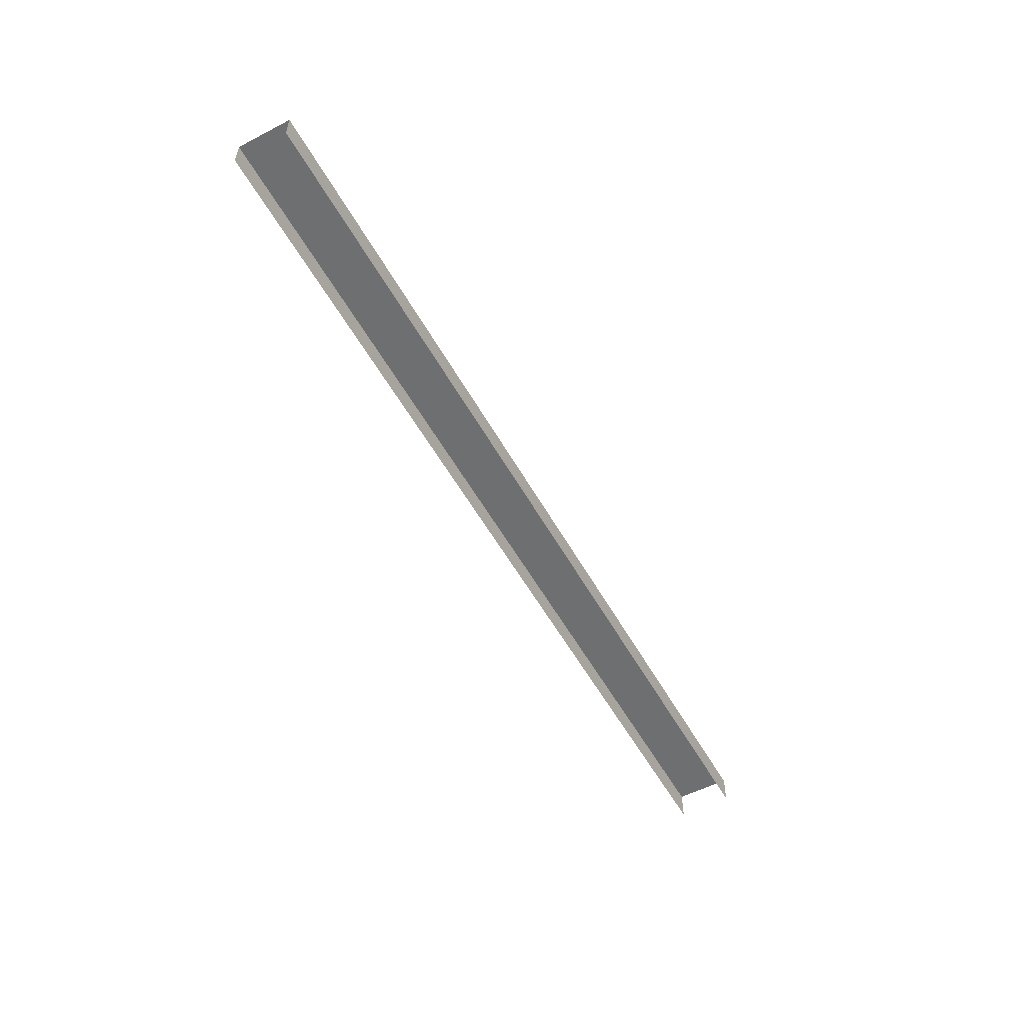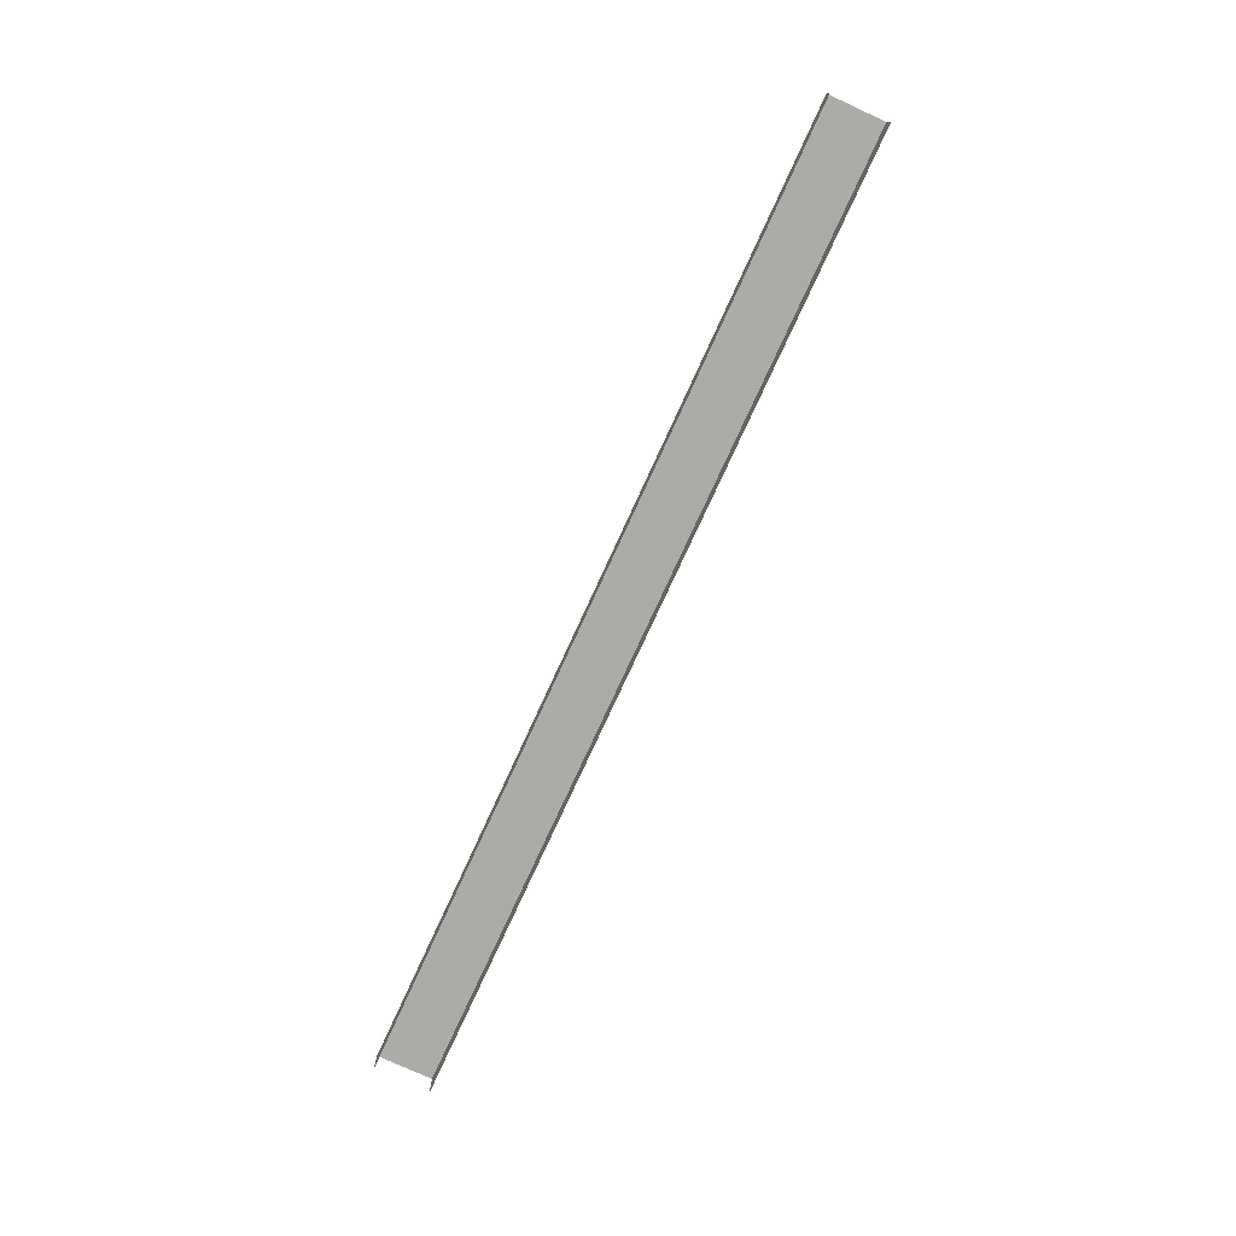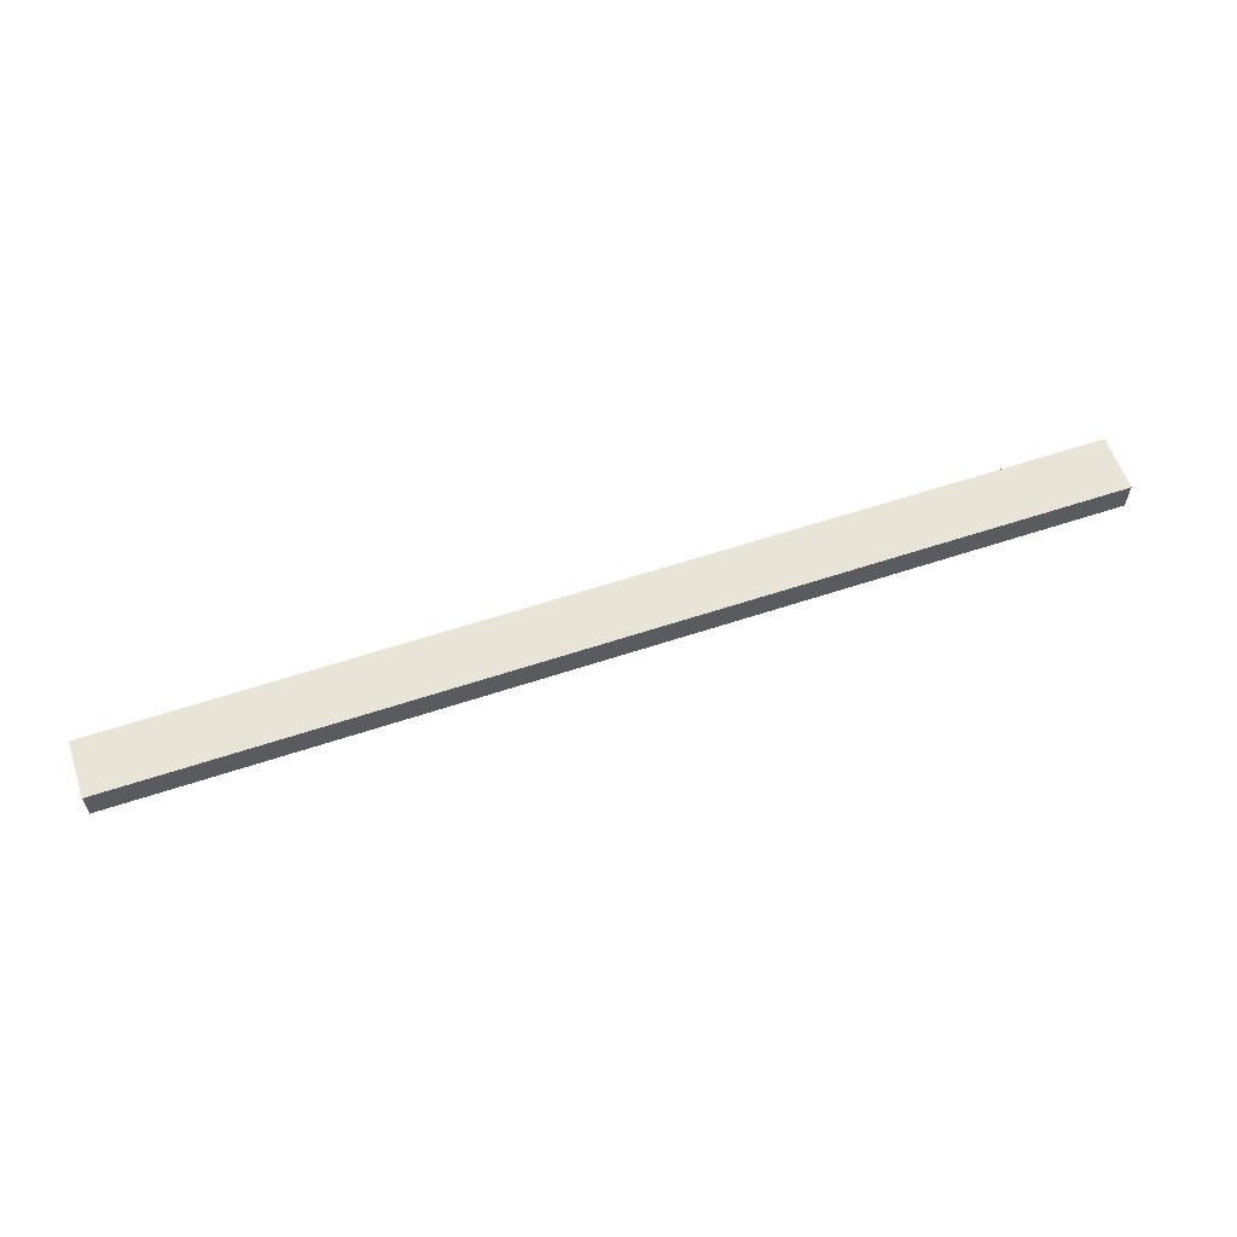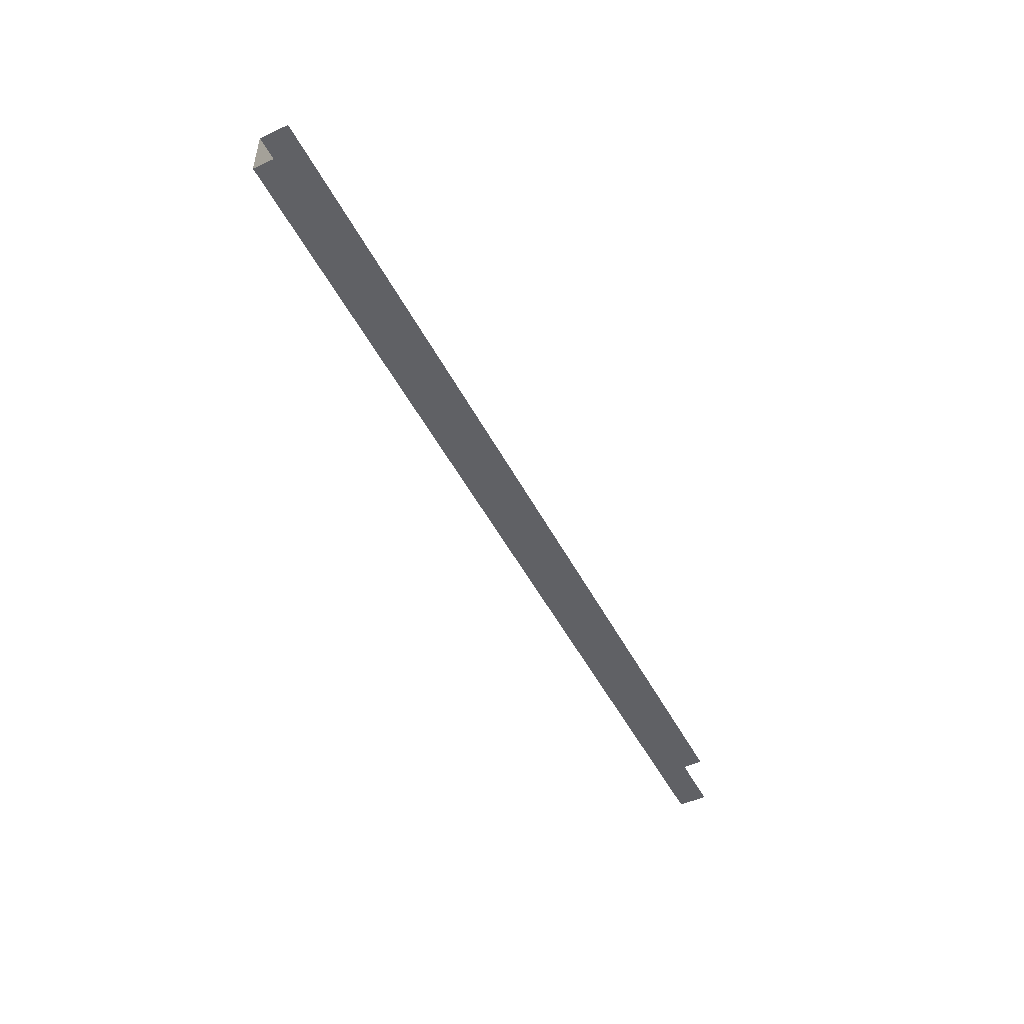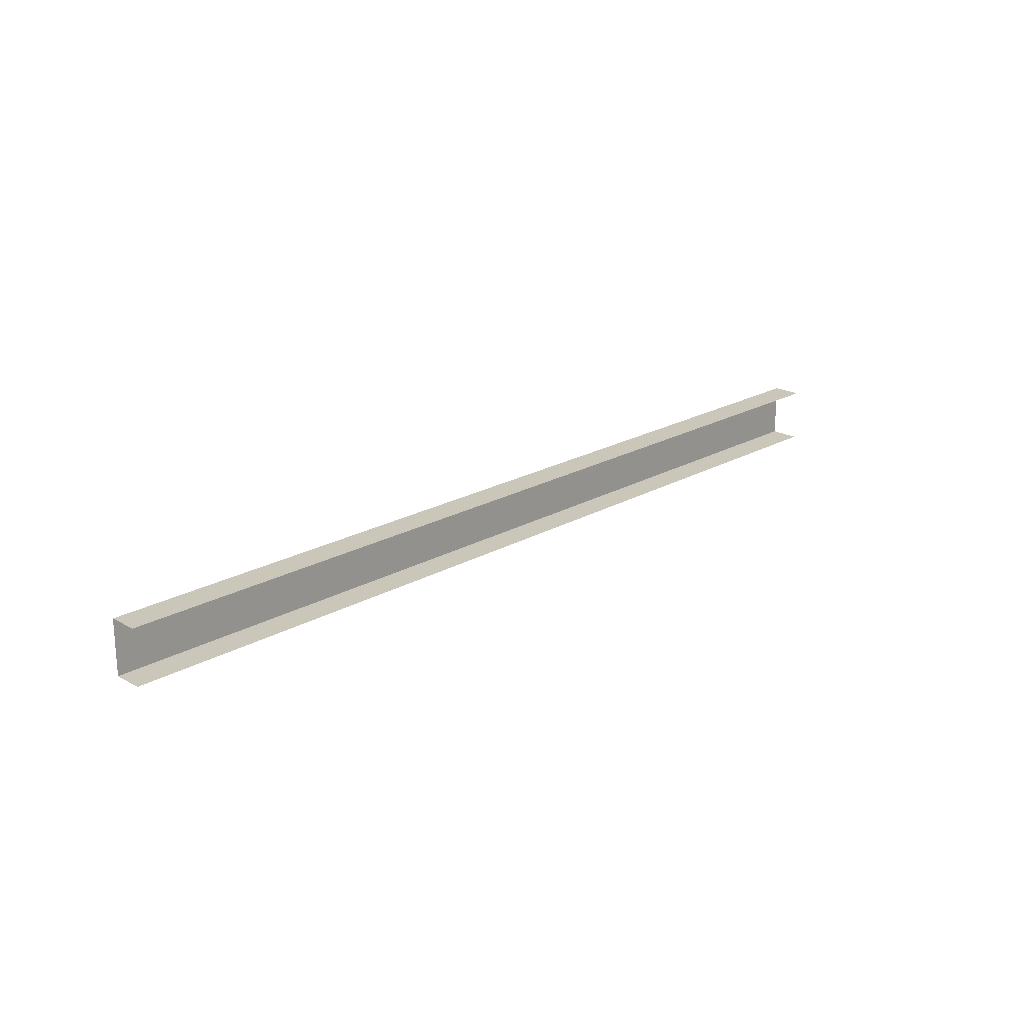
<metadata>
{"format":"obj","ext":"obj","renderer":"f3d","projection":"perspective","resolution":1024,"background":"white","views":[{"elev":-54.6,"azim":118.7,"up":"+Y"},{"elev":-76.3,"azim":-114.6,"up":"+Y"},{"elev":60.0,"azim":-18.8,"up":"+Y"},{"elev":-49.9,"azim":-63.2,"up":"+Z"},{"elev":21.1,"azim":-45.3,"up":"+Z"}]}
</metadata>
<code>
o Straight2borderl_Cube.012
v -80 2.563 -61.33
v -80 2.563 -70.67
v 80 2.563 -70.67
v 80 2.563 -61.33
v 80 -2.437 -70.67
v -80 -2.437 -70.67
v -80 -2.437 -61.33
v 80 -2.437 -61.33
v -80 2.563 -61.33
v -80 2.563 -70.67
v 80 2.563 -70.67
v 80 2.563 -61.33
f 2 1 4 3
f 5 6 10 11
f 7 8 12 9

</code>
